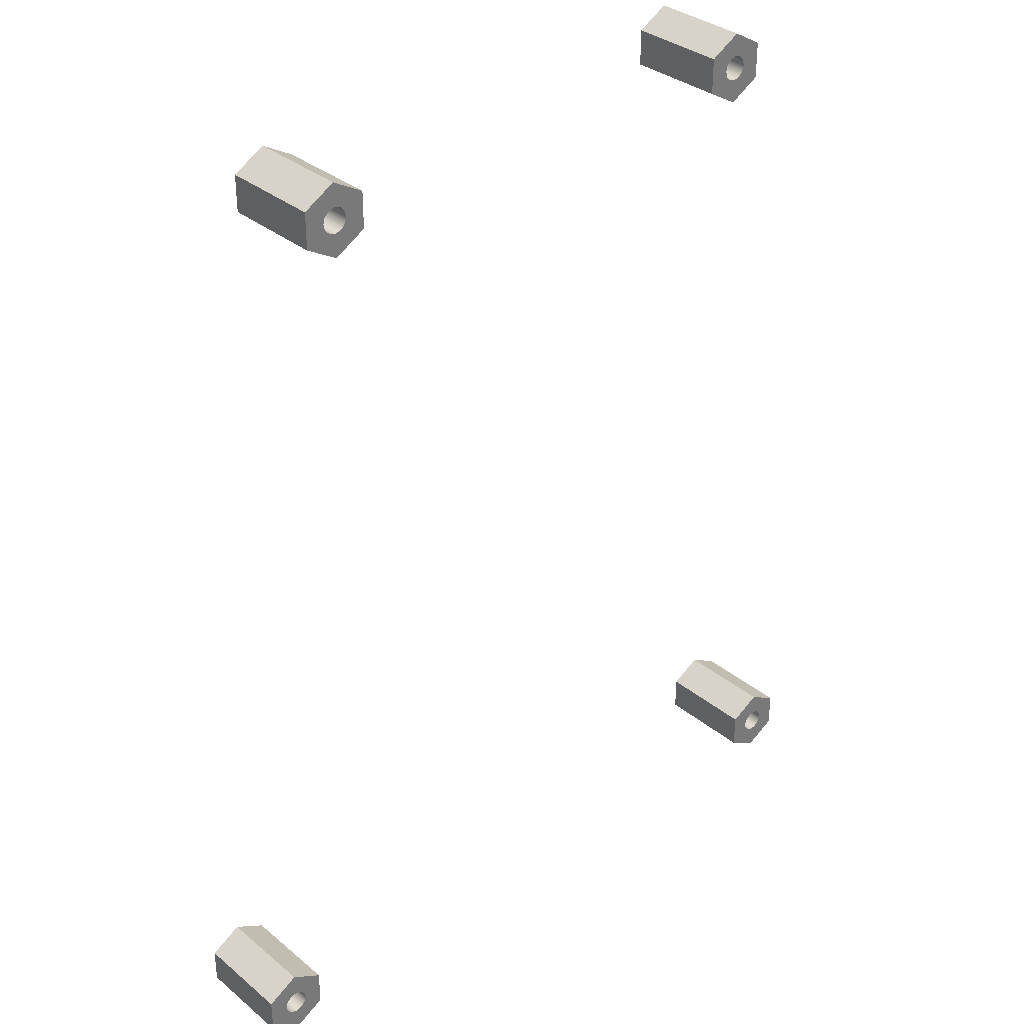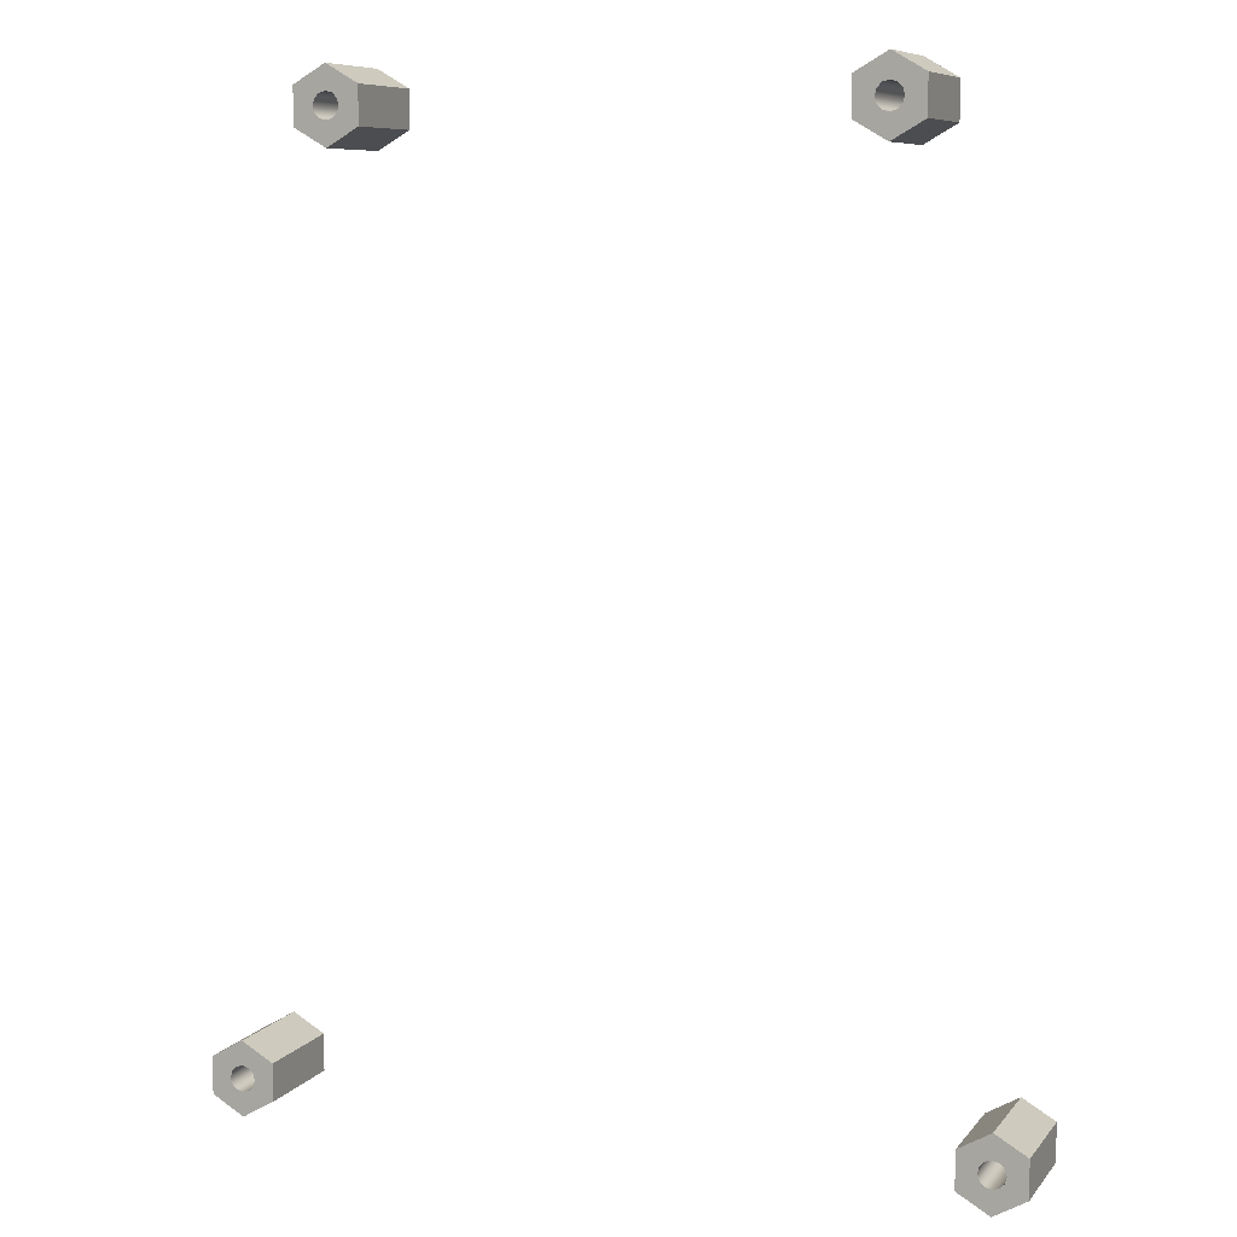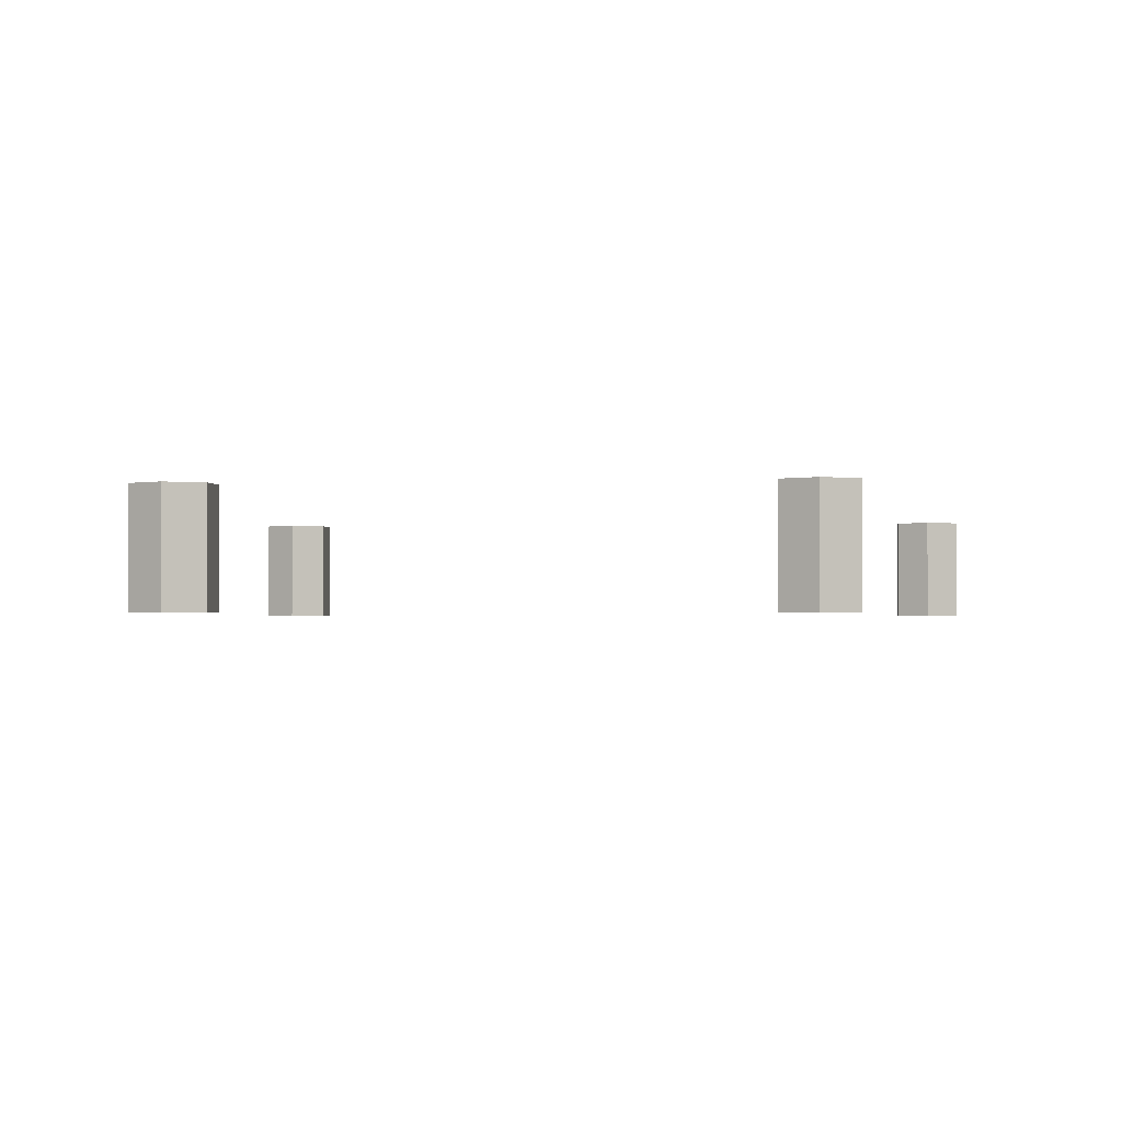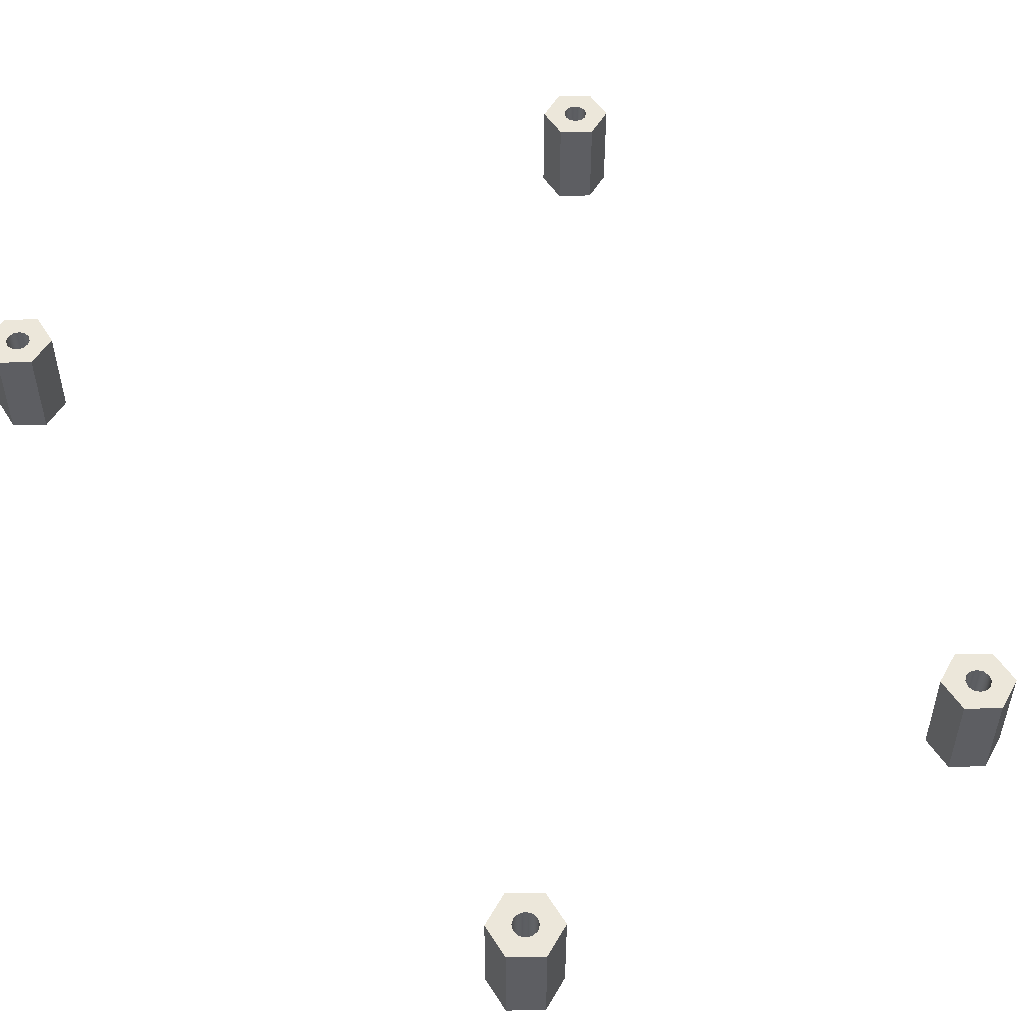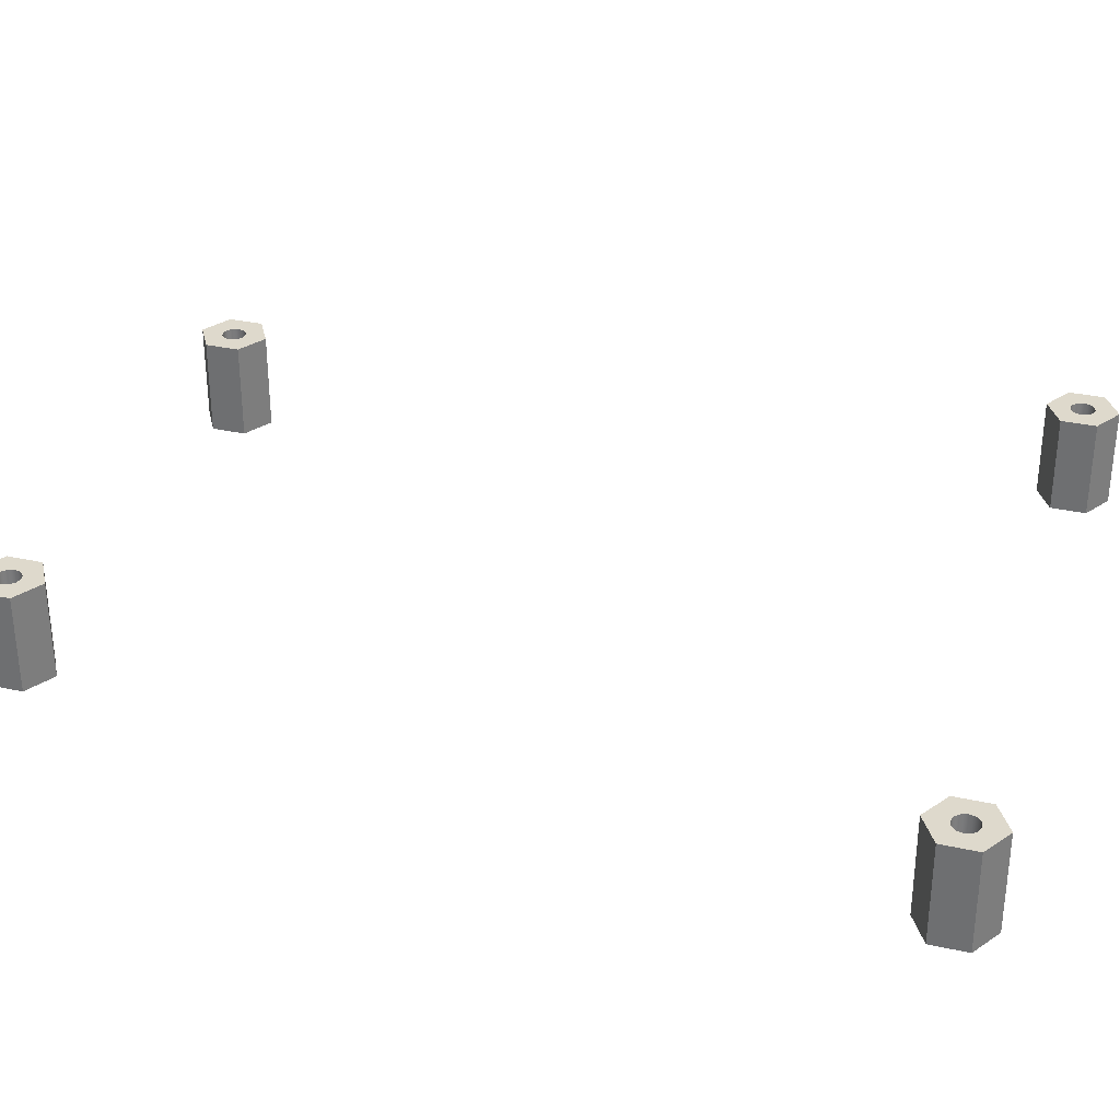
<metadata>
{"format":"obj","ext":"obj","renderer":"f3d","projection":"perspective","resolution":1024,"background":"white","views":[{"elev":33.7,"azim":138.0,"up":"+Y"},{"elev":8.2,"azim":21.5,"up":"+Y"},{"elev":-1.4,"azim":-173.1,"up":"+Z"},{"elev":51.0,"azim":148.9,"up":"+Z"},{"elev":32.0,"azim":-72.7,"up":"+Z"}]}
</metadata>
<code>
g Body1
v 0.021 0.042 0.09
v 0.02087 0.0415 0.09
v 0.0205 0.04113 0.09
v 0.02 0.041 0.09
v 0.0195 0.04113 0.09
v 0.01913 0.0415 0.09
v 0.019 0.042 0.09
v 0.01913 0.0425 0.09
v 0.0195 0.04287 0.09
v 0.02 0.043 0.09
v 0.0205 0.04287 0.09
v 0.02087 0.0425 0.09
v 0.021 0.042 0.098
v 0.02087 0.0425 0.098
v 0.0205 0.04287 0.098
v 0.02 0.043 0.098
v 0.0195 0.04287 0.098
v 0.01913 0.0425 0.098
v 0.019 0.042 0.098
v 0.01913 0.0415 0.098
v 0.0195 0.04113 0.098
v 0.02 0.041 0.098
v 0.0205 0.04113 0.098
v 0.02087 0.0415 0.098
v 0.0175 0.04344 0.098
v 0.02 0.04489 0.098
v 0.02 0.04489 0.09
v 0.0175 0.04344 0.09
v 0.0225 0.04344 0.098
v 0.0225 0.04344 0.09
v 0.0225 0.04056 0.098
v 0.0225 0.04056 0.09
v 0.02 0.03911 0.098
v 0.02 0.03911 0.09
v 0.0175 0.04056 0.098
v 0.0175 0.04056 0.09
f 2 24 1
f 1 24 13
f 1 13 12
f 12 13 14
f 12 14 11
f 11 14 15
f 11 15 10
f 10 15 16
f 10 16 9
f 9 16 17
f 9 17 8
f 8 17 18
f 8 18 7
f 7 18 19
f 7 19 6
f 6 19 20
f 6 20 5
f 5 20 21
f 5 21 4
f 4 21 22
f 4 22 3
f 3 22 23
f 3 23 2
f 2 23 24
f 25 26 28
f 28 26 27
f 26 29 27
f 27 29 30
f 29 31 30
f 30 31 32
f 31 33 32
f 32 33 34
f 33 35 34
f 34 35 36
f 35 25 36
f 36 25 28
f 27 9 28
f 28 9 8
f 28 8 7
f 30 11 27
f 27 11 10
f 27 10 9
f 32 1 30
f 30 1 12
f 30 12 11
f 34 3 32
f 32 3 2
f 32 2 1
f 36 5 34
f 34 5 4
f 34 4 3
f 28 7 36
f 36 7 6
f 36 6 5
f 25 17 26
f 26 17 16
f 26 16 15
f 35 19 25
f 25 19 18
f 25 18 17
f 33 21 35
f 35 21 20
f 35 20 19
f 31 23 33
f 33 23 22
f 33 22 21
f 29 13 31
f 31 13 24
f 31 24 23
f 26 15 29
f 29 15 14
f 29 14 13
g Body1:1
v 0.029 -0.028 0.09
v 0.02887 -0.0285 0.09
v 0.0285 -0.02887 0.09
v 0.028 -0.029 0.09
v 0.0275 -0.02887 0.09
v 0.02713 -0.0285 0.09
v 0.027 -0.028 0.09
v 0.02713 -0.0275 0.09
v 0.0275 -0.02713 0.09
v 0.028 -0.027 0.09
v 0.0285 -0.02713 0.09
v 0.02887 -0.0275 0.09
v 0.029 -0.028 0.098
v 0.02887 -0.0275 0.098
v 0.0285 -0.02713 0.098
v 0.028 -0.027 0.098
v 0.0275 -0.02713 0.098
v 0.02713 -0.0275 0.098
v 0.027 -0.028 0.098
v 0.02713 -0.0285 0.098
v 0.0275 -0.02887 0.098
v 0.028 -0.029 0.098
v 0.0285 -0.02887 0.098
v 0.02887 -0.0285 0.098
v 0.0255 -0.02656 0.098
v 0.028 -0.02511 0.098
v 0.028 -0.02511 0.09
v 0.0255 -0.02656 0.09
v 0.0305 -0.02656 0.098
v 0.0305 -0.02656 0.09
v 0.0305 -0.02944 0.098
v 0.0305 -0.02944 0.09
v 0.028 -0.03089 0.098
v 0.028 -0.03089 0.09
v 0.0255 -0.02944 0.098
v 0.0255 -0.02944 0.09
f 38 60 37
f 37 60 49
f 37 49 48
f 48 49 50
f 48 50 47
f 47 50 51
f 47 51 46
f 46 51 52
f 46 52 45
f 45 52 53
f 45 53 44
f 44 53 54
f 44 54 43
f 43 54 55
f 43 55 42
f 42 55 56
f 42 56 41
f 41 56 57
f 41 57 40
f 40 57 58
f 40 58 39
f 39 58 59
f 39 59 38
f 38 59 60
f 61 62 64
f 64 62 63
f 62 65 63
f 63 65 66
f 65 67 66
f 66 67 68
f 67 69 68
f 68 69 70
f 69 71 70
f 70 71 72
f 71 61 72
f 72 61 64
f 63 45 64
f 64 45 44
f 64 44 43
f 66 47 63
f 63 47 46
f 63 46 45
f 68 37 66
f 66 37 48
f 66 48 47
f 70 39 68
f 68 39 38
f 68 38 37
f 72 41 70
f 70 41 40
f 70 40 39
f 64 43 72
f 72 43 42
f 72 42 41
f 61 53 62
f 62 53 52
f 62 52 51
f 71 55 61
f 61 55 54
f 61 54 53
f 69 57 71
f 71 57 56
f 71 56 55
f 67 59 69
f 69 59 58
f 69 58 57
f 65 49 67
f 67 49 60
f 67 60 59
f 62 51 65
f 65 51 50
f 65 50 49
g Body1:2
v -0.027 -0.028 0.09
v -0.02713 -0.0285 0.09
v -0.0275 -0.02887 0.09
v -0.028 -0.029 0.09
v -0.0285 -0.02887 0.09
v -0.02887 -0.0285 0.09
v -0.029 -0.028 0.09
v -0.02887 -0.0275 0.09
v -0.0285 -0.02713 0.09
v -0.028 -0.027 0.09
v -0.0275 -0.02713 0.09
v -0.02713 -0.0275 0.09
v -0.027 -0.028 0.098
v -0.02713 -0.0275 0.098
v -0.0275 -0.02713 0.098
v -0.028 -0.027 0.098
v -0.0285 -0.02713 0.098
v -0.02887 -0.0275 0.098
v -0.029 -0.028 0.098
v -0.02887 -0.0285 0.098
v -0.0285 -0.02887 0.098
v -0.028 -0.029 0.098
v -0.0275 -0.02887 0.098
v -0.02713 -0.0285 0.098
v -0.0305 -0.02656 0.098
v -0.028 -0.02511 0.098
v -0.028 -0.02511 0.09
v -0.0305 -0.02656 0.09
v -0.0255 -0.02656 0.098
v -0.0255 -0.02656 0.09
v -0.0255 -0.02944 0.098
v -0.0255 -0.02944 0.09
v -0.028 -0.03089 0.098
v -0.028 -0.03089 0.09
v -0.0305 -0.02944 0.098
v -0.0305 -0.02944 0.09
f 74 96 73
f 73 96 85
f 73 85 84
f 84 85 86
f 84 86 83
f 83 86 87
f 83 87 82
f 82 87 88
f 82 88 81
f 81 88 89
f 81 89 80
f 80 89 90
f 80 90 79
f 79 90 91
f 79 91 78
f 78 91 92
f 78 92 77
f 77 92 93
f 77 93 76
f 76 93 94
f 76 94 75
f 75 94 95
f 75 95 74
f 74 95 96
f 97 98 100
f 100 98 99
f 98 101 99
f 99 101 102
f 101 103 102
f 102 103 104
f 103 105 104
f 104 105 106
f 105 107 106
f 106 107 108
f 107 97 108
f 108 97 100
f 99 81 100
f 100 81 80
f 100 80 79
f 102 83 99
f 99 83 82
f 99 82 81
f 104 73 102
f 102 73 84
f 102 84 83
f 106 75 104
f 104 75 74
f 104 74 73
f 108 77 106
f 106 77 76
f 106 76 75
f 100 79 108
f 108 79 78
f 108 78 77
f 97 89 98
f 98 89 88
f 98 88 87
f 107 91 97
f 97 91 90
f 97 90 89
f 105 93 107
f 107 93 92
f 107 92 91
f 103 95 105
f 105 95 94
f 105 94 93
f 101 85 103
f 103 85 96
f 103 96 95
f 98 87 101
f 101 87 86
f 101 86 85
g Body1:3
v -0.019 0.042 0.09
v -0.01913 0.0415 0.09
v -0.0195 0.04113 0.09
v -0.02 0.041 0.09
v -0.0205 0.04113 0.09
v -0.02087 0.0415 0.09
v -0.021 0.042 0.09
v -0.02087 0.0425 0.09
v -0.0205 0.04287 0.09
v -0.02 0.043 0.09
v -0.0195 0.04287 0.09
v -0.01913 0.0425 0.09
v -0.019 0.042 0.098
v -0.01913 0.0425 0.098
v -0.0195 0.04287 0.098
v -0.02 0.043 0.098
v -0.0205 0.04287 0.098
v -0.02087 0.0425 0.098
v -0.021 0.042 0.098
v -0.02087 0.0415 0.098
v -0.0205 0.04113 0.098
v -0.02 0.041 0.098
v -0.0195 0.04113 0.098
v -0.01913 0.0415 0.098
v -0.0225 0.04344 0.098
v -0.02 0.04489 0.098
v -0.02 0.04489 0.09
v -0.0225 0.04344 0.09
v -0.0175 0.04344 0.098
v -0.0175 0.04344 0.09
v -0.0175 0.04056 0.098
v -0.0175 0.04056 0.09
v -0.02 0.03911 0.098
v -0.02 0.03911 0.09
v -0.0225 0.04056 0.098
v -0.0225 0.04056 0.09
f 110 132 109
f 109 132 121
f 109 121 120
f 120 121 122
f 120 122 119
f 119 122 123
f 119 123 118
f 118 123 124
f 118 124 117
f 117 124 125
f 117 125 116
f 116 125 126
f 116 126 115
f 115 126 127
f 115 127 114
f 114 127 128
f 114 128 113
f 113 128 129
f 113 129 112
f 112 129 130
f 112 130 111
f 111 130 131
f 111 131 110
f 110 131 132
f 133 134 136
f 136 134 135
f 134 137 135
f 135 137 138
f 137 139 138
f 138 139 140
f 139 141 140
f 140 141 142
f 141 143 142
f 142 143 144
f 143 133 144
f 144 133 136
f 135 117 136
f 136 117 116
f 136 116 115
f 138 119 135
f 135 119 118
f 135 118 117
f 140 109 138
f 138 109 120
f 138 120 119
f 142 111 140
f 140 111 110
f 140 110 109
f 144 113 142
f 142 113 112
f 142 112 111
f 136 115 144
f 144 115 114
f 144 114 113
f 133 125 134
f 134 125 124
f 134 124 123
f 143 127 133
f 133 127 126
f 133 126 125
f 141 129 143
f 143 129 128
f 143 128 127
f 139 131 141
f 141 131 130
f 141 130 129
f 137 121 139
f 139 121 132
f 139 132 131
f 134 123 137
f 137 123 122
f 137 122 121

</code>
